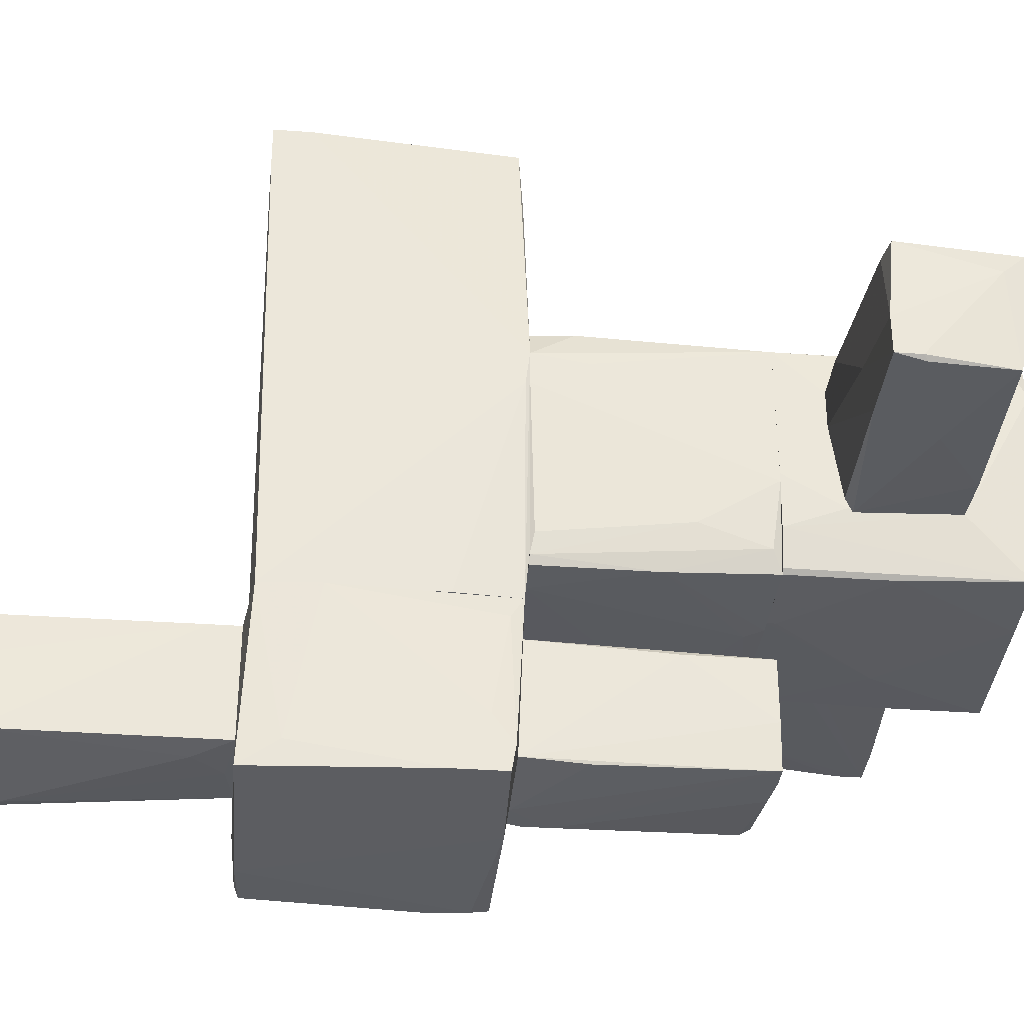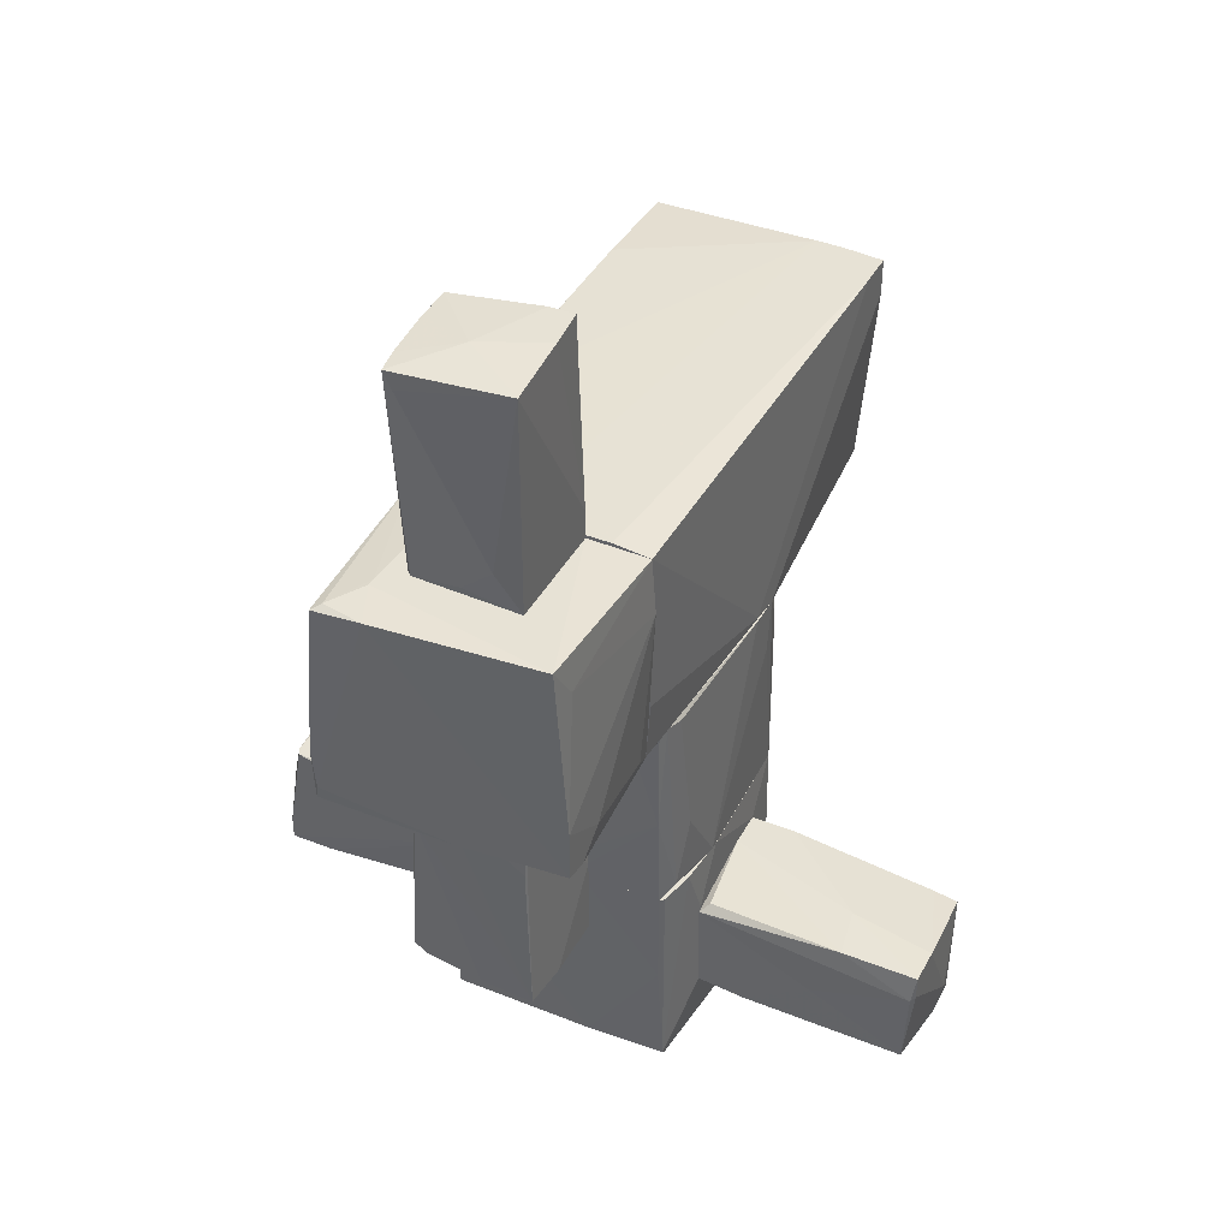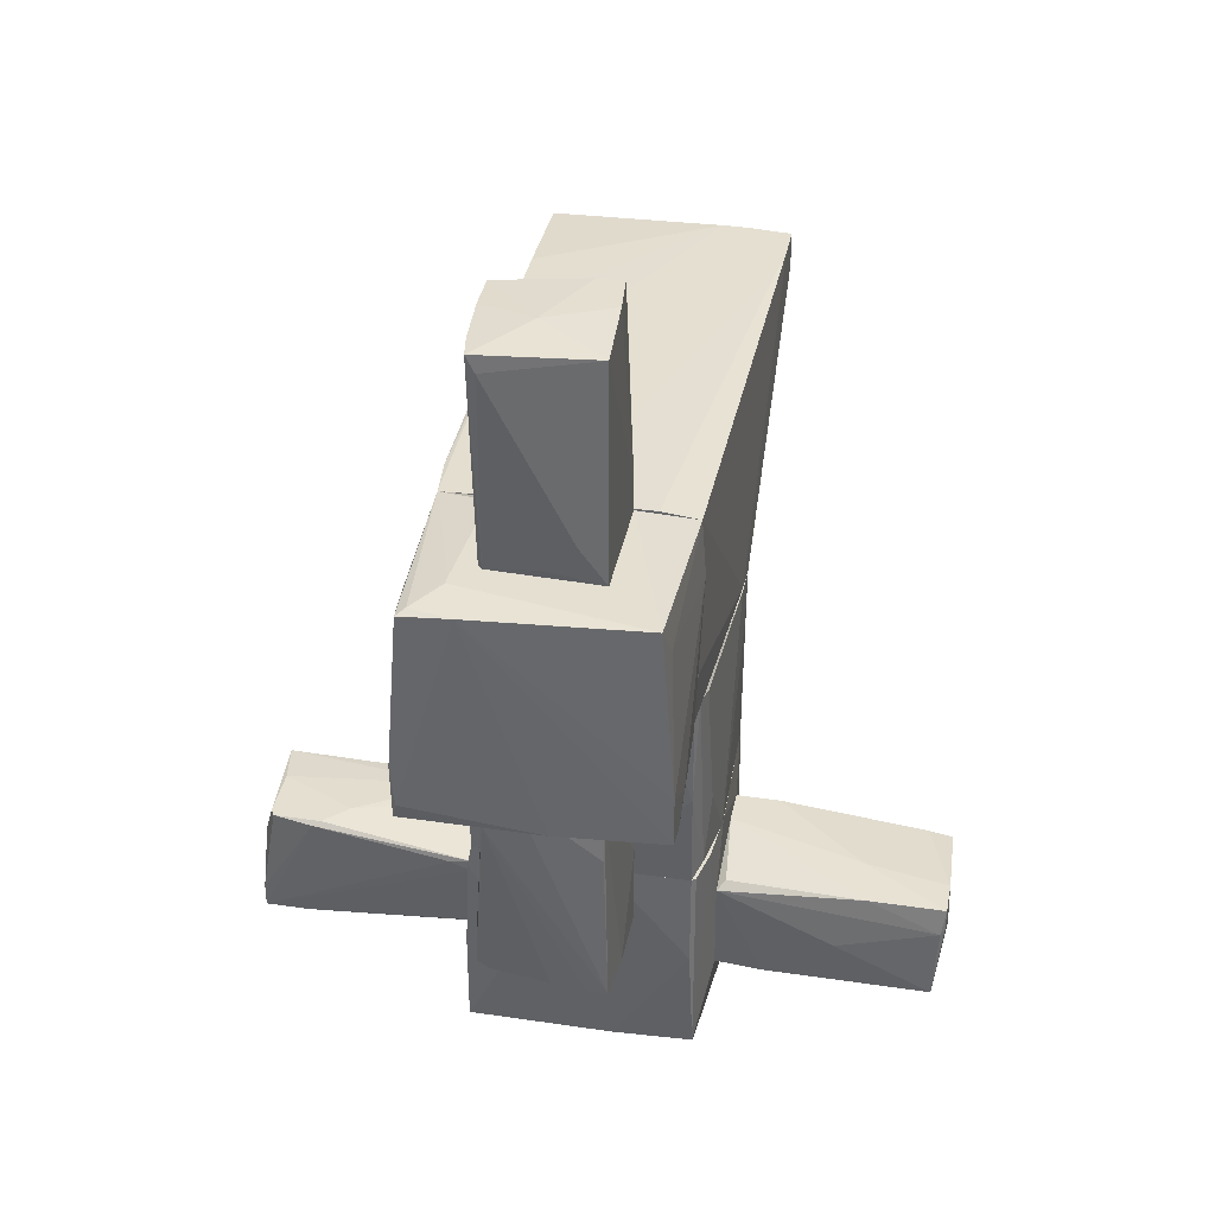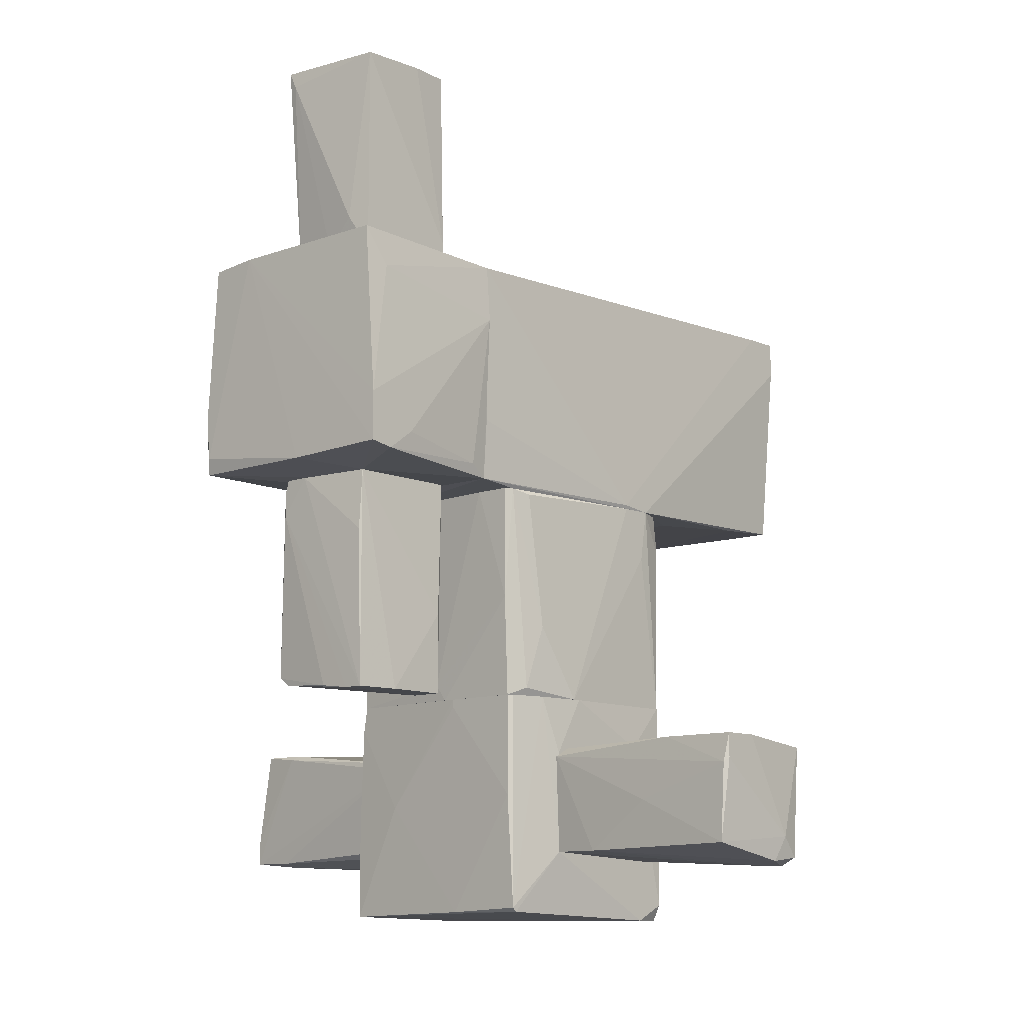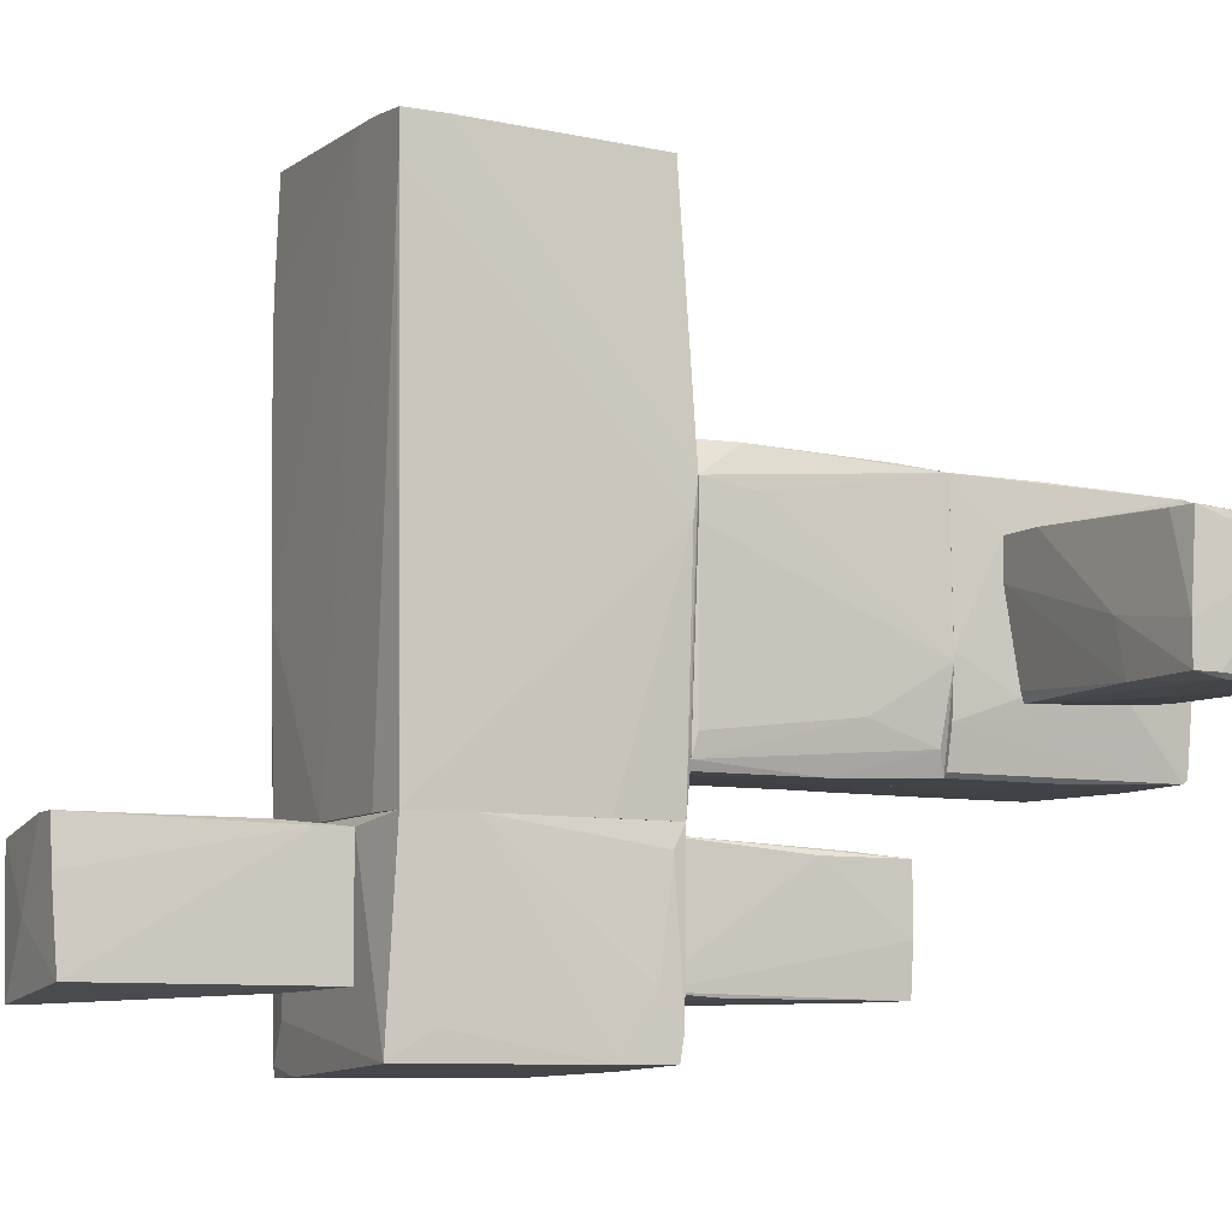
<metadata>
{"format":"obj","ext":"obj","renderer":"f3d","projection":"perspective","resolution":1024,"background":"white","views":[{"elev":-34.4,"azim":-95.7,"up":"+Z"},{"elev":40.2,"azim":-154.0,"up":"+Y"},{"elev":36.6,"azim":-169.1,"up":"+Y"},{"elev":-10.4,"azim":-137.5,"up":"+Y"},{"elev":-8.0,"azim":-117.5,"up":"+Z"}]}
</metadata>
<code>
o convex_0
v -3.079 -3.118 0.4279
v -1.091 -1.977 0.8699
v -1.091 -2.235 0.8699
v -1.091 -2.124 -0.2717
v -3.116 -2.014 -0.2717
v -1.091 -3.008 -0.2349
v -3.079 -2.087 0.7961
v -1.091 -3.045 0.7961
v -3.043 -2.971 -0.3086
v -2.932 -3.155 0.7225
v -1.165 -2.05 -0.1981
v -2.343 -1.977 0.1702
v -3.116 -2.897 0.5383
v -2.159 -2.566 -0.3086
v -1.312 -3.081 0.7225
v -1.533 -3.008 -0.2717
v -2.858 -2.05 0.7961
v -3.079 -2.271 -0.3086
v -3.079 -3.081 0.7225
v -1.091 -1.977 0.5383
v -1.496 -1.977 0.8699
v -3.116 -2.014 0.05973
v -2.416 -2.014 -0.2717
v -2.858 -3.155 0.6488
v -3.043 -2.235 0.7961
v -3.116 -2.235 -0.2717
f 18 9 26
f 2 3 4
f 4 3 6
f 6 3 8
f 8 3 10
f 9 1 13
f 6 8 15
f 8 10 15
f 4 6 16
f 1 9 16
f 14 4 16
f 9 14 16
f 4 14 18
f 14 9 18
f 1 10 19
f 7 13 19
f 13 1 19
f 2 4 20
f 4 11 20
f 12 2 20
f 3 2 21
f 2 12 21
f 17 7 21
f 17 21 22
f 12 5 22
f 5 13 22
f 13 7 22
f 7 17 22
f 21 12 22
f 11 4 23
f 5 12 23
f 4 18 23
f 18 5 23
f 20 11 23
f 12 20 23
f 10 1 24
f 6 15 24
f 15 10 24
f 1 16 24
f 16 6 24
f 10 3 25
f 7 19 25
f 19 10 25
f 3 21 25
f 21 7 25
f 13 5 26
f 9 13 26
f 5 18 26
o convex_1
v 0.9719 -1.645 1.312
v -0.2434 -1.645 -0.7876
v -0.2434 -1.571 -0.7876
v -1.091 -3.487 1.238
v 1.083 -3.597 -0.7138
v 1.046 -3.634 1.312
v -0.98 -3.56 -0.7138
v -1.054 -1.571 1.275
v 1.009 -1.571 -0.7138
v -0.98 -1.571 -0.7506
v -1.091 -3.634 0.9435
v 1.046 -1.571 0.7961
v -1.091 -2.087 -0.235
v 1.083 -2.014 0.7225
v -0.9432 -2.492 -0.7874
v 0.4931 -3.634 1.312
v 1.083 -2.087 -0.3453
v -1.091 -1.571 0.05975
v -1.091 -3.008 -0.235
v -0.2434 -3.56 -0.7506
v 0.9719 -1.571 1.275
v -1.017 -3.634 1.238
v 1.083 -3.118 0.7591
v 1.046 -3.634 0.6118
v -1.054 -2.308 1.275
v -1.091 -1.977 0.8697
v -0.98 -3.523 -0.7506
v 1.009 -1.977 1.312
v 1.046 -1.792 -0.7138
v -0.5382 -3.634 0.6487
v 0.5667 -2.566 -0.7506
v -0.9432 -1.571 -0.7874
v 1.083 -3.597 0.2807
v -1.054 -1.571 -0.4191
v 1.083 -2.713 -0.7138
f 57 55 61
f 29 34 35
f 34 29 36
f 35 34 38
f 37 30 39
f 29 28 41
f 32 27 42
f 27 34 42
f 37 32 42
f 40 31 43
f 38 40 43
f 34 36 44
f 39 30 44
f 33 37 45
f 37 39 45
f 31 33 46
f 41 28 46
f 34 27 47
f 38 34 47
f 30 37 48
f 37 42 48
f 40 32 49
f 31 40 49
f 31 32 50
f 32 37 50
f 34 30 51
f 42 34 51
f 30 48 51
f 48 42 51
f 30 34 52
f 44 30 52
f 34 44 52
f 36 41 53
f 33 45 53
f 46 33 53
f 41 46 53
f 27 32 54
f 32 40 54
f 40 38 54
f 47 27 54
f 38 47 54
f 35 38 55
f 38 43 55
f 33 31 56
f 37 33 56
f 31 50 56
f 50 37 56
f 28 29 57
f 29 35 57
f 46 28 57
f 31 46 57
f 35 55 57
f 36 29 58
f 29 41 58
f 41 36 58
f 32 31 59
f 31 49 59
f 49 32 59
f 44 36 60
f 39 44 60
f 45 39 60
f 36 53 60
f 53 45 60
f 43 31 61
f 55 43 61
f 31 57 61
o convex_2
v 1.562 -3.118 0.3542
v 2.998 -1.94 0.3174
v 2.998 -1.94 -0.1613
v 1.083 -2.014 0.7225
v 1.083 -2.087 -0.3456
v 3.108 -3.045 -0.2349
v 3.071 -3.045 0.7225
v 1.083 -3.118 0.7594
v 1.083 -2.934 -0.198
v 3.071 -1.977 0.7225
v 2.961 -1.94 -0.2349
v 2.298 -2.382 0.7594
v 2.298 -1.94 -0.01394
v 1.083 -3.008 -0.1245
v 1.083 -2.124 0.7594
v 2.85 -3.081 0.7225
v 3.071 -2.198 -0.1245
v 1.451 -1.977 0.5383
v 2.703 -3.045 -0.2349
v 1.12 -2.198 -0.3456
v 2.592 -1.977 -0.2718
v 1.746 -3.118 0.7594
v 2.74 -3.081 -0.05072
v 3.108 -3.045 0.3542
v 1.304 -2.124 -0.3456
v 3.108 -2.824 -0.2349
v 1.083 -2.014 0.4279
v 1.083 -3.118 0.4647
v 2.519 -1.94 -0.2349
f 72 82 90
f 65 66 69
f 69 66 70
f 64 63 71
f 63 64 72
f 68 71 73
f 63 72 74
f 69 70 75
f 65 69 76
f 71 65 76
f 69 73 76
f 73 71 76
f 64 71 78
f 72 64 78
f 71 63 79
f 65 71 79
f 63 74 79
f 62 75 80
f 75 70 80
f 70 66 81
f 67 80 81
f 80 70 81
f 69 62 83
f 73 69 83
f 68 73 83
f 77 68 83
f 77 83 84
f 67 77 84
f 80 67 84
f 62 80 84
f 83 62 84
f 71 68 85
f 77 67 85
f 68 77 85
f 81 66 86
f 67 81 86
f 66 82 86
f 82 67 86
f 78 71 87
f 72 78 87
f 82 72 87
f 67 82 87
f 85 67 87
f 71 85 87
f 66 65 88
f 74 66 88
f 65 79 88
f 79 74 88
f 62 69 89
f 75 62 89
f 69 75 89
f 66 74 90
f 74 72 90
f 82 66 90
o convex_3
v 0.01441 2.591 -2.224
v -0.2066 4.469 -1.193
v -0.4275 4.469 -1.193
v 0.493 4.432 -2.334
v 0.6037 2.517 -1.303
v -0.5013 2.517 -1.23
v -0.5013 4.432 -2.224
v 0.5668 4.432 -1.303
v -0.5013 2.517 -2.224
v 0.493 2.517 -2.15
v -0.4275 3.033 -1.193
v 0.5299 4.432 -2.113
v 0.3825 2.517 -1.267
v -0.2802 2.849 -2.261
v 0.08786 4.469 -1.819
v 0.4562 2.517 -2.187
v -0.4644 4.469 -1.561
v 0.5668 4.432 -1.635
v 0.4194 4.285 -2.334
v 0.6037 2.517 -1.377
v 0.3825 4.432 -1.267
v -0.5013 2.775 -1.23
f 107 97 112
f 95 96 99
f 96 97 99
f 95 99 100
f 92 93 101
f 93 96 101
f 100 94 102
f 96 95 103
f 92 101 103
f 101 96 103
f 91 99 104
f 99 97 104
f 93 92 105
f 94 97 105
f 92 98 105
f 102 94 105
f 99 91 106
f 94 100 106
f 100 99 106
f 93 105 107
f 105 97 107
f 98 95 108
f 105 98 108
f 102 105 108
f 97 94 109
f 91 104 109
f 104 97 109
f 106 91 109
f 94 106 109
f 95 100 110
f 100 102 110
f 108 95 110
f 102 108 110
f 98 92 111
f 95 98 111
f 103 95 111
f 92 103 111
f 96 93 112
f 97 96 112
f 93 107 112
o convex_4
v -0.7222 0.27 1.349
v -0.9432 -0.6505 -0.8244
v -0.9432 0.3806 -0.8244
v 1.009 -0.9083 -0.7138
v -1.054 -1.571 1.275
v 1.046 0.3806 1.128
v 0.9719 -1.571 1.275
v -0.9432 -1.571 -0.7874
v 0.9349 0.3806 -0.7138
v 1.009 -1.571 -0.7138
v -1.091 0.3806 1.091
v -1.091 -1.571 -0.01394
v 0.9349 0.3806 1.275
v 1.083 -0.7241 0.9065
v 1.083 0.3806 0.6855
v -1.017 0.3437 -0.5664
v -0.98 0.3806 1.349
v -0.02235 -1.424 -0.7874
v 1.046 -1.571 0.8329
v -1.017 -1.166 1.312
v -0.6118 0.3806 -0.8244
v -1.017 -1.497 -0.6034
v -1.091 0.3806 0.7961
v -1.017 0.01224 1.349
v 1.083 0.1595 1.054
v 0.9719 0.04911 -0.677
v 0.2353 0.3806 1.312
v -1.054 -0.9083 -0.4192
v -1.091 -0.09819 1.017
v -0.1328 -1.571 -0.7874
v -0.98 0.3806 -0.7506
f 140 128 143
f 119 117 120
f 115 118 121
f 119 120 122
f 118 115 123
f 120 117 124
f 119 118 125
f 118 123 125
f 126 122 127
f 121 118 127
f 122 116 127
f 125 123 129
f 116 122 130
f 119 122 131
f 126 119 131
f 122 126 131
f 117 119 132
f 114 115 133
f 115 121 133
f 121 116 133
f 130 114 133
f 116 130 133
f 114 120 134
f 120 124 134
f 123 115 135
f 124 123 135
f 119 113 136
f 123 117 136
f 113 129 136
f 129 123 136
f 132 119 136
f 117 132 136
f 118 119 137
f 119 126 137
f 126 127 137
f 127 118 137
f 116 121 138
f 127 116 138
f 121 127 138
f 113 119 139
f 119 125 139
f 129 113 139
f 125 129 139
f 134 124 140
f 124 135 140
f 135 128 140
f 117 123 141
f 124 117 141
f 123 124 141
f 120 114 142
f 122 120 142
f 114 130 142
f 130 122 142
f 115 114 143
f 114 134 143
f 135 115 143
f 128 135 143
f 134 140 143
o convex_5
v -0.9801 0.381 -0.7501
v 1.119 0.5652 1.055
v 1.119 0.5282 1.055
v -1.091 2.185 3.264
v 1.046 2.443 -1.156
v 1.082 2.443 3.375
v -0.9431 0.4546 3.264
v -1.017 2.443 -1.156
v 0.9718 0.4546 -1.156
v 1.082 0.4546 3.19
v -1.091 2.517 3.264
v -1.091 0.381 1.091
v -0.9801 0.418 -1.156
v 1.082 0.3808 1.092
v 1.082 2.48 1.643
v 0.1617 2.48 -1.156
v 1.082 1.817 -1.156
v 0.8983 0.3808 -0.7138
v -0.759 0.381 1.791
v -0.6855 2.517 3.301
v -0.6855 2.48 -1.156
v 0.7877 2.148 3.375
v -1.017 0.9703 -1.156
v 1.082 2.443 -0.7874
v -1.091 0.418 0.7967
v 1.046 2.48 0.2814
v -1.091 2.517 2.932
v -0.5379 0.8597 3.301
v 0.8983 0.3808 1.57
v 1.082 2.48 2.454
v 1.009 0.7126 -1.156
v 1.046 0.6756 3.227
v -0.4644 2.517 3.301
v -0.9431 0.418 2.674
v 1.119 0.4914 0.9812
v -0.5012 0.4546 3.264
v 1.082 2.222 3.375
v -1.054 2.517 2.601
v 1.082 0.3808 0.6495
f 174 178 182
f 146 145 149
f 151 148 152
f 150 147 155
f 147 154 155
f 151 152 156
f 144 155 156
f 148 151 159
f 152 148 160
f 155 144 161
f 144 156 161
f 156 152 161
f 147 150 163
f 154 147 163
f 159 151 164
f 149 163 165
f 151 156 166
f 158 145 167
f 160 148 167
f 155 154 168
f 156 155 168
f 151 166 168
f 166 156 168
f 148 159 169
f 158 167 169
f 167 148 169
f 154 163 170
f 151 168 170
f 168 154 170
f 163 150 171
f 165 163 171
f 157 153 172
f 155 161 172
f 161 157 172
f 162 155 172
f 149 145 173
f 145 158 173
f 152 160 174
f 163 149 176
f 169 159 176
f 158 169 176
f 170 163 176
f 149 173 176
f 173 158 176
f 150 155 177
f 155 162 177
f 172 153 177
f 162 172 177
f 145 146 178
f 146 153 178
f 153 157 178
f 167 145 178
f 160 167 178
f 174 160 178
f 171 150 179
f 153 175 179
f 150 177 179
f 177 153 179
f 146 149 180
f 153 146 180
f 149 165 180
f 165 171 180
f 175 153 180
f 171 179 180
f 179 175 180
f 164 151 181
f 159 164 181
f 151 170 181
f 176 159 181
f 170 176 181
f 161 152 182
f 157 161 182
f 152 174 182
f 178 157 182
o convex_6
v 0.6036 -1.055 -2.15
v -0.538 -1.571 -1.856
v -0.538 -1.571 -1.303
v -0.4643 0.4176 -2.224
v 0.6036 0.4176 -1.193
v -0.4643 0.4176 -1.193
v 0.5298 -1.461 -1.267
v 0.4562 0.4176 -2.298
v -0.5012 -1.571 -2.261
v 0.4931 -1.498 -2.224
v 0.6036 -1.461 -1.929
v -0.538 -0.8345 -1.303
v 0.6036 -0.1349 -1.193
v 0.4931 0.307 -2.298
v -0.2434 -1.571 -1.303
v -0.4643 -0.1349 -2.261
v 0.6036 0.4176 -1.451
v -0.5012 -1.129 -1.267
v 0.6036 -1.424 -2.224
v -0.02243 -1.534 -2.261
v 0.5667 -1.461 -1.377
v 0.2353 0.4176 -2.298
v 0.5298 -0.2087 -1.193
v 0.4931 0.08604 -2.298
v -0.317 -1.571 -2.261
f 191 206 207
f 187 186 188
f 186 187 190
f 185 184 191
f 184 186 191
f 183 187 193
f 184 185 194
f 186 184 194
f 185 188 194
f 188 186 194
f 187 188 195
f 193 187 195
f 189 185 197
f 185 191 197
f 191 186 198
f 187 183 199
f 190 187 199
f 183 196 199
f 196 190 199
f 188 185 200
f 185 189 200
f 183 193 201
f 193 192 201
f 196 183 201
f 201 192 202
f 192 193 203
f 195 189 203
f 193 195 203
f 189 197 203
f 197 192 203
f 186 190 204
f 190 196 204
f 198 186 204
f 191 198 204
f 195 188 205
f 189 195 205
f 188 200 205
f 200 189 205
f 196 201 206
f 201 202 206
f 204 196 206
f 191 204 206
f 197 191 207
f 192 197 207
f 202 192 207
f 206 202 207
o convex_7
v -1.091 0.6757 -2.224
v 0.6771 2.517 -2.334
v 0.6771 2.517 -2.408
v 1.083 0.4916 -2.261
v 1.046 2.443 -1.156
v -0.9799 0.4178 -1.156
v -1.017 2.443 -1.156
v -0.9799 2.517 -2.703
v 0.9719 0.4548 -1.156
v 1.083 0.4916 -2.739
v -1.091 0.5284 -2.703
v 0.9719 2.443 -2.777
v 0.1985 0.4178 -2.298
v -0.5013 2.517 -1.23
v 1.083 1.007 -2.777
v 1.083 2.148 -1.156
v -1.054 1.928 -1.156
v 0.5299 2.48 -2.777
v -1.091 0.9704 -2.703
v 0.6035 2.517 -1.303
v 0.6035 0.4178 -1.193
v -0.4643 0.4178 -2.224
v -0.1329 0.4916 -2.74
v 1.083 1.78 -1.156
v 1.009 2.406 -2.334
v 1.009 0.4916 -1.303
v -1.017 2.185 -2.482
v -1.091 0.4916 -2.482
v 1.046 0.6389 -2.777
v -1.017 0.5284 -1.34
v 0.4931 0.4178 -2.224
v 0.8981 2.48 -2.703
f 219 225 239
f 213 212 214
f 209 210 215
f 212 213 216
f 211 216 217
f 214 212 221
f 209 215 221
f 215 214 221
f 211 217 222
f 212 216 223
f 211 222 223
f 213 214 224
f 215 210 225
f 219 222 225
f 218 208 226
f 208 224 226
f 215 225 226
f 225 218 226
f 212 209 227
f 209 221 227
f 221 212 227
f 216 213 228
f 213 220 228
f 220 213 229
f 220 229 230
f 217 220 230
f 218 225 230
f 229 218 230
f 211 223 231
f 223 216 231
f 219 212 232
f 222 219 232
f 223 222 232
f 212 223 232
f 216 211 233
f 211 231 233
f 231 216 233
f 214 215 234
f 224 214 234
f 226 224 234
f 215 226 234
f 208 218 235
f 229 213 235
f 218 229 235
f 222 217 236
f 225 222 236
f 217 230 236
f 230 225 236
f 224 208 237
f 213 224 237
f 208 235 237
f 235 213 237
f 217 216 238
f 220 217 238
f 216 228 238
f 228 220 238
f 210 209 239
f 209 212 239
f 212 219 239
f 225 210 239

</code>
